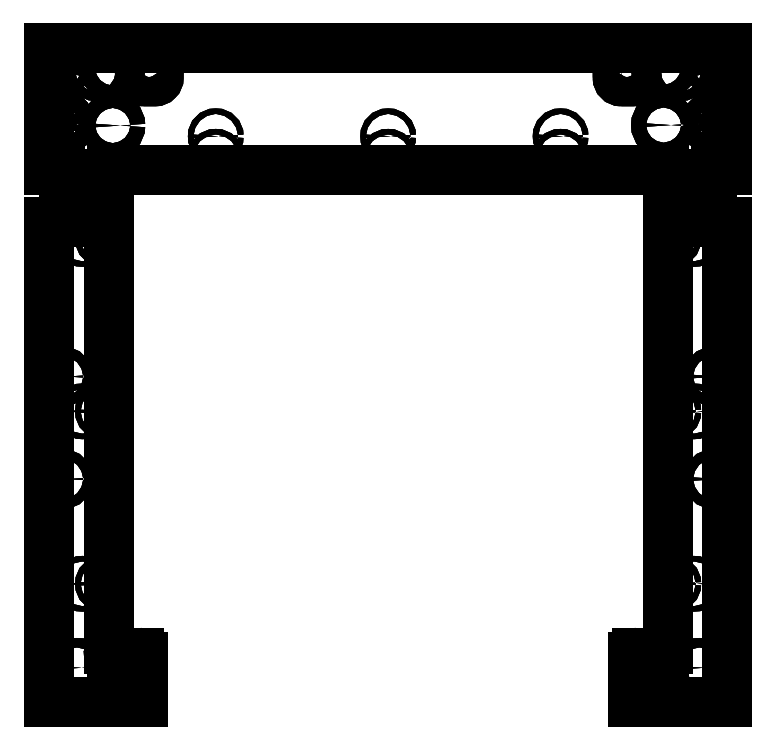
<metadata>
{"format":"dxf","ext":"dxf","renderer":"ezdxf+matplotlib","layout":"modelspace","background":"white","min_lineweight":24,"dpi":150}
</metadata>
<code>
0
SECTION
2
ENTITIES
0
LWPOLYLINE
8
0
90
4
70
1
43
0
10
-179.1
20
135
42
-1
10
-171.8
20
135
10
-171.8
20
132.5
42
-1
10
-179.1
20
132.5
0
CIRCLE
8
0
10
-147.7
20
132.4
30
0
40
4
0
LWPOLYLINE
8
0
90
4
70
1
43
0
10
179.2
20
132.5
42
-1
10
171.9
20
132.5
10
171.9
20
135
42
-1
10
179.2
20
135
0
CIRCLE
8
0
10
175.5
20
163.5
30
0
40
2.5
0
CIRCLE
8
0
10
-147.8
20
163.3
30
0
40
4
0
CIRCLE
8
0
10
-169.5
20
149.2
30
0
40
2.55
0
CIRCLE
8
0
10
147.8
20
163.6
30
0
40
4
0
CIRCLE
8
0
10
147.8
20
132.6
30
0
40
4
0
LWPOLYLINE
8
0
90
8
70
1
43
0
10
123.2
20
169.2
10
123.2
20
158.2
42
0.4142
10
125.2
20
156.2
10
131.2
20
156.2
42
0.4142
10
133.2
20
158.2
10
133.2
20
169.2
42
0.4142
10
131.2
20
171.2
10
125.2
20
171.2
42
0.4142
0
LWPOLYLINE
8
0
90
8
70
1
43
0
10
-133.2
20
169.2
10
-133.2
20
158.2
42
0.4142
10
-131.2
20
156.2
10
-125.2
20
156.2
42
0.4142
10
-123.2
20
158.2
10
-123.2
20
169.2
42
0.4142
10
-125.2
20
171.2
10
-131.2
20
171.2
42
0.4142
0
CIRCLE
8
0
10
169.5
20
149.2
30
0
40
2.55
0
CIRCLE
8
0
10
157
20
161.7
30
0
40
2.55
0
CIRCLE
8
0
10
-157
20
161.7
30
0
40
2.55
0
CIRCLE
8
0
10
-172
20
118.7
30
0
40
1.75
0
CIRCLE
8
0
10
172
20
118.7
30
0
40
1.75
0
LINE
8
0
10
182
20
-177
30
0
11
182
21
80.65
31
0
0
LINE
8
0
10
182
20
174.2
30
0
11
-182
21
174.2
31
0
0
LINE
8
0
10
-182
20
174.2
30
0
11
-182
21
108.7
31
0
0
CIRCLE
8
0
10
146.6
20
-169
30
0
40
2.55
0
CIRCLE
8
0
10
167
20
-158.5
30
0
40
2.55
0
LINE
8
0
10
150
20
106.7
30
0
11
150
21
-148.5
31
0
0
LINE
8
0
10
148
20
-150.5
30
0
11
133.6
21
-150.5
31
0
0
ARC
8
0
10
133.6
20
-152.5
30
0
40
2
50
90
51
180
0
LINE
8
0
10
131.6
20
-152.5
30
0
11
131.6
21
-177
31
0
0
LINE
8
0
10
182
20
80.65
30
0
11
176
21
80.65
31
0
0
LINE
8
0
10
174
20
82.65
30
0
11
174
21
106.7
31
0
0
CIRCLE
8
0
10
-175.5
20
163.5
30
0
40
2.5
0
CIRCLE
8
0
10
147.8
20
163.6
30
0
40
4
0
CIRCLE
8
0
10
-147.8
20
163.3
30
0
40
4
0
CIRCLE
8
0
10
-157
20
161.7
30
0
40
2.55
0
CIRCLE
8
0
10
146.6
20
-169
30
0
40
2.55
0
LWPOLYLINE
8
0
90
4
70
1
43
0
10
-179.1
20
135
42
-1
10
-171.8
20
135
10
-171.8
20
132.5
42
-1
10
-179.1
20
132.5
0
LWPOLYLINE
8
0
90
8
70
1
43
0
10
-133.2
20
158.2
10
-133.2
20
169.2
42
-0.4142
10
-131.2
20
171.2
10
-125.2
20
171.2
42
-0.4142
10
-123.2
20
169.2
10
-123.2
20
158.2
42
-0.4142
10
-125.2
20
156.2
10
-131.2
20
156.2
42
-0.4142
0
CIRCLE
8
0
10
-172
20
118.7
30
0
40
1.75
0
CIRCLE
8
0
10
147.8
20
132.6
30
0
40
4
0
CIRCLE
8
0
10
-175.5
20
163.5
30
0
40
2.5
0
CIRCLE
8
0
10
169.5
20
149.2
30
0
40
2.55
0
LWPOLYLINE
8
0
90
4
70
1
43
0
10
179.2
20
132.5
42
-1
10
171.9
20
132.5
10
171.9
20
135
42
-1
10
179.2
20
135
0
LWPOLYLINE
8
0
90
8
70
1
43
0
10
123.2
20
158.2
10
123.2
20
169.2
42
-0.4142
10
125.2
20
171.2
10
131.2
20
171.2
42
-0.4142
10
133.2
20
169.2
10
133.2
20
158.2
42
-0.4142
10
131.2
20
156.2
10
125.2
20
156.2
42
-0.4142
0
CIRCLE
8
0
10
-147.7
20
132.4
30
0
40
4
0
CIRCLE
8
0
10
175.5
20
163.5
30
0
40
2.5
0
CIRCLE
8
0
10
172
20
118.7
30
0
40
1.75
0
CIRCLE
8
0
10
157
20
161.7
30
0
40
2.55
0
CIRCLE
8
0
10
-169.5
20
149.2
30
0
40
2.55
0
CIRCLE
8
0
10
167
20
-158.5
30
0
40
2.55
0
LINE
8
0
10
182
20
174.2
30
0
11
182
21
108.7
31
0
0
LINE
8
0
10
148
20
108.7
30
0
11
-148
21
108.7
31
0
0
LINE
8
0
10
174
20
106.7
30
0
11
174
21
82.65
31
0
0
LINE
8
0
10
176
20
80.65
30
0
11
182
21
80.65
31
0
0
LINE
8
0
10
131.6
20
-177
30
0
11
131.6
21
-152.5
31
0
0
ARC
8
0
10
133.6
20
-152.5
30
0
40
2
50
90
51
180
0
LINE
8
0
10
133.6
20
-150.5
30
0
11
148
21
-150.5
31
0
0
LINE
8
0
10
150
20
-148.5
30
0
11
150
21
106.7
31
0
0
LINE
8
0
10
-176
20
108.7
30
0
11
-182
21
108.7
31
0
0
LINE
8
0
10
-182
20
108.7
30
0
11
-182
21
174.2
31
0
0
LINE
8
0
10
-182
20
174.2
30
0
11
182
21
174.2
31
0
0
LINE
8
0
10
150
20
106.7
30
0
11
150
21
-148.5
31
0
0
CIRCLE
8
0
10
167
20
-158.5
30
0
40
2.55
0
CIRCLE
8
0
10
-169.5
20
149.2
30
0
40
2.55
0
CIRCLE
8
0
10
157
20
161.7
30
0
40
2.55
0
CIRCLE
8
0
10
172
20
118.7
30
0
40
1.75
0
CIRCLE
8
0
10
175.5
20
163.5
30
0
40
2.5
0
CIRCLE
8
0
10
-147.7
20
132.4
30
0
40
4
0
LWPOLYLINE
8
0
90
8
70
1
43
0
10
125.2
20
156.2
10
131.2
20
156.2
42
0.4142
10
133.2
20
158.2
10
133.2
20
169.2
42
0.4142
10
131.2
20
171.2
10
125.2
20
171.2
42
0.4142
10
123.2
20
169.2
10
123.2
20
158.2
42
0.4142
0
LWPOLYLINE
8
0
90
4
70
1
43
0
10
179.2
20
132.5
10
179.2
20
135
42
1
10
171.9
20
135
10
171.9
20
132.5
42
1
0
CIRCLE
8
0
10
169.5
20
149.2
30
0
40
2.55
0
CIRCLE
8
0
10
-175.5
20
163.5
30
0
40
2.5
0
CIRCLE
8
0
10
147.8
20
132.6
30
0
40
4
0
CIRCLE
8
0
10
-172
20
118.7
30
0
40
1.75
0
LWPOLYLINE
8
0
90
8
70
1
43
0
10
-131.2
20
156.2
10
-125.2
20
156.2
42
0.4142
10
-123.2
20
158.2
10
-123.2
20
169.2
42
0.4142
10
-125.2
20
171.2
10
-131.2
20
171.2
42
0.4142
10
-133.2
20
169.2
10
-133.2
20
158.2
42
0.4142
0
LWPOLYLINE
8
0
90
4
70
1
43
0
10
-179.1
20
135
10
-179.1
20
132.5
42
1
10
-171.8
20
132.5
10
-171.8
20
135
42
1
0
CIRCLE
8
0
10
146.6
20
-169
30
0
40
2.55
0
CIRCLE
8
0
10
-157
20
161.7
30
0
40
2.55
0
CIRCLE
8
0
10
-147.8
20
163.3
30
0
40
4
0
CIRCLE
8
0
10
147.8
20
163.6
30
0
40
4
0
LINE
8
0
10
174
20
106.7
30
0
11
174
21
82.65
31
0
0
LINE
8
0
10
176
20
80.65
30
0
11
182
21
80.65
31
0
0
LINE
8
0
10
131.6
20
-152.5
30
0
11
131.6
21
-177
31
0
0
ARC
8
0
10
133.6
20
-152.5
30
0
40
2
50
90
51
180
0
LINE
8
0
10
148
20
-150.5
30
0
11
133.6
21
-150.5
31
0
0
LINE
8
0
10
-182
20
174.2
30
0
11
-182
21
108.7
31
0
0
LINE
8
0
10
182
20
174.2
30
0
11
-182
21
174.2
31
0
0
LINE
8
0
10
182
20
174.2
30
0
11
182
21
108.7
31
0
0
CIRCLE
8
0
10
174.5
20
-2.25
30
0
40
2.55
0
CIRCLE
8
0
10
174.5
20
-57.25
30
0
40
2.55
0
CIRCLE
8
0
10
174.5
20
-2.25
30
0
40
2.55
0
CIRCLE
8
0
10
174.5
20
-57.25
30
0
40
2.55
0
CIRCLE
8
0
10
174.5
20
-57.25
30
0
40
2.55
0
CIRCLE
8
0
10
174.5
20
-2.25
30
0
40
2.55
0
ARC
8
0
10
176
20
82.65
30
0
40
2
50
180
51
270
0
ARC
8
0
10
176
20
106.7
30
0
40
2
50
90
51
180
0
LINE
8
0
10
-148
20
108.7
30
0
11
148
21
108.7
31
0
0
LINE
8
0
10
-182
20
108.7
30
0
11
-176
21
108.7
31
0
0
ARC
8
0
10
176
20
106.7
30
0
40
2
50
90
51
180
0
ARC
8
0
10
176
20
82.65
30
0
40
2
50
180
51
270
0
LINE
8
0
10
182
20
108.7
30
0
11
176
21
108.7
31
0
0
ARC
8
0
10
176
20
106.7
30
0
40
2
50
90
51
180
0
ARC
8
0
10
176
20
82.65
30
0
40
2
50
180
51
270
0
CIRCLE
8
0
10
-174.5
20
-57.25
30
0
40
2.55
0
CIRCLE
8
0
10
-146.5
20
-158
30
0
40
1.1
0
CIRCLE
8
0
10
-146.6
20
-169
30
0
40
2.55
0
CIRCLE
8
0
10
-136.9
20
-158
30
0
40
1.1
0
CIRCLE
8
0
10
-174.5
20
-2.25
30
0
40
2.55
0
CIRCLE
8
0
10
-167
20
-158.5
30
0
40
2.55
0
ARC
8
0
10
-176
20
106.7
30
0
40
2
50
0
51
90
0
LINE
8
0
10
-174
20
106.7
30
0
11
-174
21
82.65
31
0
0
ARC
8
0
10
-176
20
82.65
30
0
40
2
50
270
51
360
0
LINE
8
0
10
-176
20
80.65
30
0
11
-182
21
80.65
31
0
0
LINE
8
0
10
-182
20
80.65
30
0
11
-182
21
-177
31
0
0
LINE
8
0
10
-131.6
20
-177
30
0
11
-131.6
21
-152.5
31
0
0
ARC
8
0
10
-133.6
20
-152.5
30
0
40
2
50
0
51
90
0
LINE
8
0
10
-133.6
20
-150.5
30
0
11
-148
21
-150.5
31
0
0
LINE
8
0
10
-150
20
-148.5
30
0
11
-150
21
106.7
31
0
0
CIRCLE
8
0
10
-174.5
20
-57.25
30
0
40
2.55
0
CIRCLE
8
0
10
-146.5
20
-158
30
0
40
1.1
0
CIRCLE
8
0
10
-146.6
20
-169
30
0
40
2.55
0
CIRCLE
8
0
10
-136.9
20
-158
30
0
40
1.1
0
CIRCLE
8
0
10
-174.5
20
-2.25
30
0
40
2.55
0
CIRCLE
8
0
10
-167
20
-158.5
30
0
40
2.55
0
LINE
8
0
10
-150
20
106.7
30
0
11
-150
21
-148.5
31
0
0
LINE
8
0
10
-148
20
-150.5
30
0
11
-133.6
21
-150.5
31
0
0
ARC
8
0
10
-133.6
20
-152.5
30
0
40
2
50
0
51
90
0
LINE
8
0
10
-131.6
20
-152.5
30
0
11
-131.6
21
-177
31
0
0
LINE
8
0
10
-182
20
-177
30
0
11
-182
21
80.65
31
0
0
LINE
8
0
10
-182
20
80.65
30
0
11
-176
21
80.65
31
0
0
ARC
8
0
10
-176
20
82.65
30
0
40
2
50
-90
51
0
0
LINE
8
0
10
-174
20
82.65
30
0
11
-174
21
106.7
31
0
0
ARC
8
0
10
-176
20
106.7
30
0
40
2
50
0
51
90
0
LINE
8
0
10
182
20
108.7
30
0
11
176
21
108.7
31
0
0
LINE
8
0
10
131.6
20
-177
30
0
11
182
21
-177
31
0
0
LINE
8
0
10
182
20
108.7
30
0
11
182
21
174.2
31
0
0
LINE
8
0
10
-182
20
-177
30
0
11
-131.6
21
-177
31
0
0
LINE
8
0
10
-131.6
20
-177
30
0
11
-182
21
-177
31
0
0
LINE
8
0
10
182
20
80.65
30
0
11
182
21
-177
31
0
0
LINE
8
0
10
182
20
-177
30
0
11
131.6
21
-177
31
0
0
CIRCLE
8
0
10
-136.9
20
-158
30
0
40
1.1
0
CIRCLE
8
0
10
-146.5
20
-158
30
0
40
1.1
0
CIRCLE
8
0
10
-167
20
-158.5
30
0
40
2.55
0
CIRCLE
8
0
10
-146.6
20
-169
30
0
40
2.55
0
CIRCLE
8
0
10
-174.5
20
-57.25
30
0
40
2.55
0
CIRCLE
8
0
10
-174.5
20
-2.25
30
0
40
2.55
0
LINE
8
0
10
-150
20
-148.5
30
0
11
-150
21
106.7
31
0
0
LINE
8
0
10
-133.6
20
-150.5
30
0
11
-148
21
-150.5
31
0
0
ARC
8
0
10
-133.6
20
-152.5
30
0
40
2
50
0
51
90
0
LINE
8
0
10
-131.6
20
-177
30
0
11
-131.6
21
-152.5
31
0
0
LINE
8
0
10
-182
20
-177
30
0
11
-131.6
21
-177
31
0
0
LINE
8
0
10
-182
20
80.65
30
0
11
-182
21
-177
31
0
0
LINE
8
0
10
-176
20
80.65
30
0
11
-182
21
80.65
31
0
0
ARC
8
0
10
-176
20
82.65
30
0
40
2
50
-90
51
0
0
LINE
8
0
10
-174
20
106.7
30
0
11
-174
21
82.65
31
0
0
ARC
8
0
10
-176
20
106.7
30
0
40
2
50
0
51
90
0
LINE
8
0
10
-182
20
108.7
30
0
11
-176
21
108.7
31
0
0
LINE
8
0
10
182
20
-177
30
0
11
182
21
80.65
31
0
0
LINE
8
0
10
131.6
20
-177
30
0
11
182
21
-177
31
0
0
CIRCLE
8
0
10
164
20
-20.93
30
0
40
1.5
0
CIRCLE
8
0
10
153
20
71.57
30
0
40
1.5
0
CIRCLE
8
0
10
153
20
-113.4
30
0
40
1.5
0
CIRCLE
8
0
10
-164
20
-113.4
30
0
40
1.5
0
CIRCLE
8
0
10
-164
20
71.57
30
0
40
1.5
0
CIRCLE
8
0
10
-153
20
-113.4
30
0
40
1.5
0
CIRCLE
8
0
10
164
20
71.57
30
0
40
1.5
0
CIRCLE
8
0
10
164
20
-113.4
30
0
40
1.5
0
CIRCLE
8
0
10
153
20
-20.93
30
0
40
1.5
0
CIRCLE
8
0
10
-164
20
-20.93
30
0
40
1.5
0
CIRCLE
8
0
10
-153
20
-20.93
30
0
40
1.5
0
CIRCLE
8
0
10
-153
20
71.57
30
0
40
1.5
0
CIRCLE
8
0
10
164
20
-20.93
30
0
40
1.5
0
CIRCLE
8
0
10
153
20
71.57
30
0
40
1.5
0
CIRCLE
8
0
10
153
20
-113.4
30
0
40
1.5
0
CIRCLE
8
0
10
-164
20
-113.4
30
0
40
1.5
0
CIRCLE
8
0
10
-164
20
71.57
30
0
40
1.5
0
CIRCLE
8
0
10
-153
20
-113.4
30
0
40
1.5
0
CIRCLE
8
0
10
164
20
71.57
30
0
40
1.5
0
CIRCLE
8
0
10
164
20
-113.4
30
0
40
1.5
0
CIRCLE
8
0
10
153
20
-20.93
30
0
40
1.5
0
CIRCLE
8
0
10
-164
20
-20.93
30
0
40
1.5
0
CIRCLE
8
0
10
-153
20
-20.93
30
0
40
1.5
0
CIRCLE
8
0
10
-153
20
71.57
30
0
40
1.5
0
CIRCLE
8
0
10
-153
20
71.57
30
0
40
1.5
0
CIRCLE
8
0
10
-153
20
-20.93
30
0
40
1.5
0
CIRCLE
8
0
10
-164
20
-20.93
30
0
40
1.5
0
CIRCLE
8
0
10
153
20
-20.93
30
0
40
1.5
0
CIRCLE
8
0
10
164
20
-113.4
30
0
40
1.5
0
CIRCLE
8
0
10
164
20
71.57
30
0
40
1.5
0
CIRCLE
8
0
10
-153
20
-113.4
30
0
40
1.5
0
CIRCLE
8
0
10
-164
20
71.57
30
0
40
1.5
0
CIRCLE
8
0
10
-164
20
-113.4
30
0
40
1.5
0
CIRCLE
8
0
10
153
20
-113.4
30
0
40
1.5
0
CIRCLE
8
0
10
153
20
71.57
30
0
40
1.5
0
CIRCLE
8
0
10
164
20
-20.93
30
0
40
1.5
0
CIRCLE
8
0
10
0.002873
20
115.7
30
0
40
1.5
0
CIRCLE
8
0
10
0.002873
20
126.7
30
0
40
1.5
0
CIRCLE
8
0
10
92.5
20
126.7
30
0
40
1.5
0
CIRCLE
8
0
10
92.5
20
115.7
30
0
40
1.5
0
CIRCLE
8
0
10
-92.5
20
115.7
30
0
40
1.5
0
CIRCLE
8
0
10
-92.5
20
126.7
30
0
40
1.5
0
CIRCLE
8
0
10
0.002873
20
115.7
30
0
40
1.5
0
CIRCLE
8
0
10
0.002873
20
126.7
30
0
40
1.5
0
CIRCLE
8
0
10
92.5
20
126.7
30
0
40
1.5
0
CIRCLE
8
0
10
92.5
20
115.7
30
0
40
1.5
0
CIRCLE
8
0
10
-92.5
20
115.7
30
0
40
1.5
0
CIRCLE
8
0
10
-92.5
20
126.7
30
0
40
1.5
0
CIRCLE
8
0
10
-92.5
20
126.7
30
0
40
1.5
0
CIRCLE
8
0
10
-92.5
20
115.7
30
0
40
1.5
0
CIRCLE
8
0
10
92.5
20
115.7
30
0
40
1.5
0
CIRCLE
8
0
10
92.5
20
126.7
30
0
40
1.5
0
CIRCLE
8
0
10
0.002873
20
126.7
30
0
40
1.5
0
CIRCLE
8
0
10
0.002873
20
115.7
30
0
40
1.5
0
ARC
8
0
10
-148
20
-148.5
30
0
40
2
50
180
51
270
0
ARC
8
0
10
-148
20
106.7
30
0
40
2
50
90
51
180
0
ARC
8
0
10
148
20
106.7
30
0
40
2
50
0
51
90
0
ARC
8
0
10
148
20
-148.5
30
0
40
2
50
-90
51
0
0
ARC
8
0
10
148
20
-148.5
30
0
40
2
50
-90
51
0
0
ARC
8
0
10
148
20
106.7
30
0
40
2
50
0
51
90
0
ARC
8
0
10
-148
20
106.7
30
0
40
2
50
90
51
180
0
ARC
8
0
10
-148
20
-148.5
30
0
40
2
50
180
51
270
0
ARC
8
0
10
-148
20
106.7
30
0
40
2
50
90
51
180
0
LINE
8
0
10
-148
20
108.7
30
0
11
148
21
108.7
31
0
0
ARC
8
0
10
-148
20
-148.5
30
0
40
2
50
180
51
270
0
ARC
8
0
10
148
20
-148.5
30
0
40
2
50
-90
51
0
0
ARC
8
0
10
148
20
106.7
30
0
40
2
50
0
51
90
0
CIRCLE
8
0
10
136.9
20
-158
30
0
40
1.1
0
CIRCLE
8
0
10
146.5
20
-158
30
0
40
1.1
0
CIRCLE
8
0
10
136.9
20
-158
30
0
40
1.1
0
CIRCLE
8
0
10
146.5
20
-158
30
0
40
1.1
0
CIRCLE
8
0
10
146.5
20
-158
30
0
40
1.1
0
CIRCLE
8
0
10
136.9
20
-158
30
0
40
1.1
0
LINE
8
0
10
176
20
108.7
30
0
11
182
21
108.7
31
0
0
ENDSEC
0
EOF

</code>
